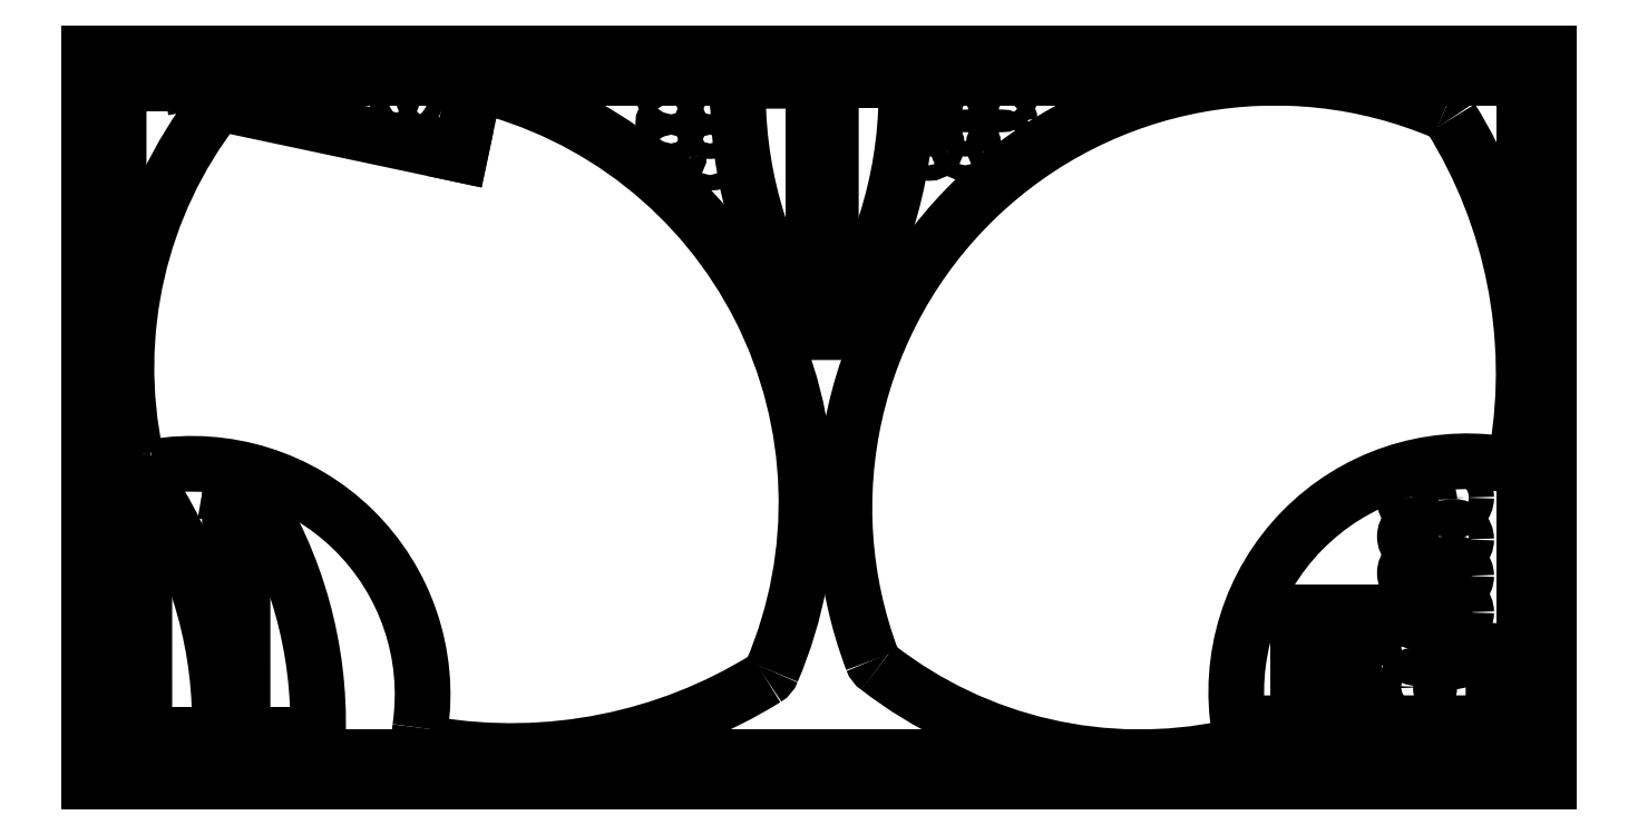
<metadata>
{"format":"dxf","ext":"dxf","renderer":"ezdxf+matplotlib","layout":"modelspace","background":"white","min_lineweight":24,"dpi":150}
</metadata>
<code>
0
SECTION
2
ENTITIES
0
LINE
8
BLACK
10
0
20
-300
11
0
21
0
0
LINE
8
BLACK
10
0
20
0
11
600
21
0
0
LINE
8
BLACK
10
600
20
0
11
600
21
-300
0
LINE
8
BLACK
10
600
20
-300
11
0
21
-300
0
LINE
8
BLACK
10
10
20
-300
11
10
21
0
0
LINE
8
BLACK
10
0
20
-10
11
600
21
-10
0
LINE
8
BLACK
10
590
20
0
11
590
21
-300
0
LINE
8
BLACK
10
600
20
-290
11
0
21
-290
0
LINE
8
BLACK
10
152.4
20
-41.71
11
158.6
21
-12.66
0
ARC
8
BLACK
10
190.8
20
-129.5
40
175.7
50
142.2
51
191.9
0
LINE
8
BLACK
10
152.4
20
-41.71
11
53
21
-20.6
0
ARC
8
BLACK
10
117.8
20
-185
40
177.1
50
-23.08
51
76.68
0
ARC
8
BLACK
10
275.1
20
-252.3
40
5.997
50
-59.3
51
-20.69
0
ARC
8
BLACK
10
141.9
20
-278.7
40
6.005
50
170.8
51
262.9
0
ARC
8
BLACK
10
24.81
20
-164.5
40
6.023
50
-168.9
51
-77.26
0
ARC
8
BLACK
10
57.03
20
-25.04
40
5.999
50
132.3
51
146.6
0
ARC
8
BLACK
10
42
20
-264
40
94.96
50
-8.307
51
99.62
0
ARC
8
BLACK
10
173.4
20
-88.54
40
198.8
50
-99.33
51
-58.19
0
ARC
8
BLACK
10
300.2
20
-109.2
40
6.248
50
-150.3
51
-113.5
0
ARC
8
BLACK
10
443.6
20
-16.48
40
177
50
178.4
51
212.8
0
LINE
8
BLACK
10
297.7
20
-11.4
11
297.7
21
-114.9
0
LINE
8
BLACK
10
297.7
20
-11.4
11
266.7
21
-11.4
0
ARC
8
BLACK
10
487.6
20
-187.2
40
177.1
50
66.92
51
200.7
0
ARC
8
BLACK
10
554.9
20
-29.92
40
5.997
50
30.7
51
69.3
0
ARC
8
BLACK
10
391.1
20
-131.6
40
198.8
50
-9.326
51
31.77
0
ARC
8
BLACK
10
581.3
20
-163.1
40
6.005
50
-99.25
51
-7.148
0
ARC
8
BLACK
10
566.6
20
-263
40
94.96
50
81.69
51
189.6
0
ARC
8
BLACK
10
467.1
20
-280.2
40
6.024
50
-79.18
51
12.25
0
ARC
8
BLACK
10
327.6
20
-247.9
40
6.001
50
-160.5
51
-123.3
0
ARC
8
BLACK
10
432
20
-114.2
40
175.7
50
-127.8
51
-78.11
0
ARC
8
BLACK
10
19.99
20
-183
40
6.248
50
29.71
51
66.51
0
ARC
8
BLACK
10
-123.4
20
-275.6
40
177
50
-1.644
51
32.76
0
LINE
8
BLACK
10
22.49
20
-280.7
11
22.48
21
-177.2
0
LINE
8
BLACK
10
22.49
20
-280.7
11
53.43
21
-280.7
0
LINE
8
BLACK
10
304.9
20
-11
11
335.8
21
-11
0
ARC
8
BLACK
10
302.4
20
-108.8
40
6.248
50
-66.51
51
-29.71
0
LINE
8
BLACK
10
304.9
20
-11
11
304.9
21
-114.5
0
ARC
8
BLACK
10
159
20
-16.08
40
177
50
-32.76
51
1.644
0
LINE
8
BLACK
10
62.89
20
-280.8
11
93.83
21
-280.8
0
ARC
8
BLACK
10
60.39
20
-183.1
40
6.248
50
29.71
51
66.51
0
ARC
8
BLACK
10
-83.03
20
-275.7
40
177
50
-1.644
51
32.76
0
LINE
8
BLACK
10
62.89
20
-280.8
11
62.88
21
-177.3
0
LINE
8
BLACK
10
577.4
20
-275.8
11
577.4
21
-246.1
0
LINE
8
BLACK
10
475.2
20
-277
11
475.8
21
-275.9
0
LINE
8
BLACK
10
578.8
20
-277
11
475.2
21
-277
0
LINE
8
BLACK
10
577.4
20
-246.1
11
578.8
21
-246.2
0
LINE
8
BLACK
10
578.8
20
-277
11
578.8
21
-246.2
0
LINE
8
BLACK
10
577.4
20
-275.8
11
475.8
21
-275.9
0
LINE
8
BLACK
10
582.4
20
-281
11
480.6
21
-281
0
LINE
8
BLACK
10
485.6
20
-288.5
11
485.9
21
-287.2
0
LINE
8
BLACK
10
582.4
20
-281
11
582.4
21
-251.1
0
LINE
8
BLACK
10
582.4
20
-251.1
11
583.8
21
-251.3
0
LINE
8
BLACK
10
589.1
20
-288.5
11
589.1
21
-257.5
0
LINE
8
BLACK
10
587.7
20
-287.2
11
587.7
21
-257.3
0
LINE
8
BLACK
10
583.8
20
-282.3
11
480.4
21
-282.3
0
LINE
8
BLACK
10
587.7
20
-257.3
11
589.1
21
-257.5
0
LINE
8
BLACK
10
587.7
20
-287.2
11
485.9
21
-287.2
0
LINE
8
BLACK
10
589.1
20
-288.5
11
485.6
21
-288.5
0
LINE
8
BLACK
10
583.8
20
-282.3
11
583.8
21
-251.3
0
LINE
8
BLACK
10
480.4
20
-282.3
11
480.6
21
-281
0
CIRCLE
8
BLACK
10
360.2
20
-27.89
40
3.2
0
CIRCLE
8
BLACK
10
345.2
20
-37.89
40
3.2
0
CIRCLE
8
BLACK
10
360.2
20
-17.89
40
3.2
0
CIRCLE
8
BLACK
10
345.2
20
-17.89
40
3.2
0
CIRCLE
8
BLACK
10
360.2
20
-37.89
40
3.2
0
CIRCLE
8
BLACK
10
375.2
20
-27.89
40
3.2
0
CIRCLE
8
BLACK
10
375.2
20
-17.89
40
3.2
0
CIRCLE
8
BLACK
10
375.2
20
-37.89
40
3.2
0
CIRCLE
8
BLACK
10
345.2
20
-27.89
40
3.2
0
CIRCLE
8
BLACK
10
239.2
20
-28.89
40
3.2
0
CIRCLE
8
BLACK
10
239.2
20
-16.89
40
3.2
0
CIRCLE
8
BLACK
10
239.2
20
-41.89
40
3.2
0
CIRCLE
8
BLACK
10
255.2
20
-28.89
40
3.2
0
CIRCLE
8
BLACK
10
255.2
20
-16.89
40
3.2
0
CIRCLE
8
BLACK
10
255.2
20
-41.89
40
3.2
0
LINE
8
BLACK
10
600
20
0
11
600
21
-300
0
LINE
8
BLACK
10
600
20
-300
11
0
21
-300
0
LINE
8
BLACK
10
0
20
-300
11
0
21
0
0
LINE
8
BLACK
10
0
20
0
11
600
21
0
0
CIRCLE
8
BLACK
10
546
20
-244
40
5
0
CIRCLE
8
BLACK
10
546
20
-229
40
5
0
CIRCLE
8
BLACK
10
546
20
-214
40
5
0
CIRCLE
8
BLACK
10
546
20
-199
40
5
0
CIRCLE
8
BLACK
10
561
20
-230.2
40
5.2
0
CIRCLE
8
BLACK
10
561
20
-215.2
40
5.2
0
CIRCLE
8
BLACK
10
561
20
-200.2
40
5.2
0
CIRCLE
8
BLACK
10
561
20
-245.2
40
5.2
0
CIRCLE
8
BLACK
10
546
20
-184
40
5
0
CIRCLE
8
BLACK
10
546
20
-261
40
5
0
CIRCLE
8
BLACK
10
561
20
-183
40
5.2
0
CIRCLE
8
BLACK
10
561
20
-261
40
5.2
0
CIRCLE
8
BLACK
10
140.9
20
-18.83
40
3.2
0
CIRCLE
8
BLACK
10
120.9
20
-18.83
40
3.2
0
CIRCLE
8
BLACK
10
130.9
20
-18.83
40
3.2
0
CIRCLE
8
BLACK
10
107.9
20
-18.83
40
3.2
0
CIRCLE
8
BLACK
10
87.89
20
-18.83
40
3.2
0
CIRCLE
8
BLACK
10
97.89
20
-18.83
40
3.2
0
LINE
8
BLACK
10
10.64
20
-10.99
11
41.58
21
-10.99
0
LINE
8
BLACK
10
11.91
20
-12.38
11
11.91
21
-114.2
0
LINE
8
BLACK
10
10.64
20
-10.99
11
10.64
21
-114.4
0
LINE
8
BLACK
10
10.64
20
-114.4
11
11.91
21
-114.2
0
LINE
8
BLACK
10
41.81
20
-12.38
11
41.58
21
-10.99
0
LINE
8
BLACK
10
11.91
20
-12.38
11
41.81
21
-12.38
0
LINE
8
BLACK
10
16.55
20
-284.7
11
46.25
21
-284.7
0
LINE
8
BLACK
10
16.55
20
-284.7
11
16.53
21
-183.1
0
LINE
8
BLACK
10
15.37
20
-182.4
11
16.53
21
-183.1
0
LINE
8
BLACK
10
46.25
20
-284.7
11
46.21
21
-286
0
LINE
8
BLACK
10
15.38
20
-286
11
15.37
21
-182.4
0
LINE
8
BLACK
10
15.38
20
-286
11
46.21
21
-286
0
LINE
8
BLACK
10
88.87
20
-284.2
11
88.64
21
-285.6
0
LINE
8
BLACK
10
57.7
20
-182.2
11
58.97
21
-182.4
0
LINE
8
BLACK
10
57.7
20
-285.6
11
88.64
21
-285.6
0
LINE
8
BLACK
10
57.7
20
-285.6
11
57.7
21
-182.2
0
LINE
8
BLACK
10
58.97
20
-284.2
11
88.87
21
-284.2
0
LINE
8
BLACK
10
58.97
20
-284.2
11
58.97
21
-182.4
0
LINE
8
BLACK
10
497
20
-246
11
507
21
-246
0
LINE
8
BLACK
10
507
20
-240
11
497
21
-240
0
LINE
8
BLACK
10
507
20
-246
11
507
21
-240
0
LINE
8
BLACK
10
497
20
-240
11
497
21
-246
0
LINE
8
BLACK
10
497
20
-236
11
507
21
-236
0
LINE
8
BLACK
10
507
20
-230
11
497
21
-230
0
LINE
8
BLACK
10
507
20
-236
11
507
21
-230
0
LINE
8
BLACK
10
497
20
-230
11
497
21
-236
0
LINE
8
BLACK
10
510
20
-236
11
520
21
-236
0
LINE
8
BLACK
10
520
20
-230
11
510
21
-230
0
LINE
8
BLACK
10
520
20
-236
11
520
21
-230
0
LINE
8
BLACK
10
510
20
-230
11
510
21
-236
0
LINE
8
BLACK
10
510
20
-246
11
520
21
-246
0
LINE
8
BLACK
10
520
20
-240
11
510
21
-240
0
LINE
8
BLACK
10
520
20
-246
11
520
21
-240
0
LINE
8
BLACK
10
510
20
-240
11
510
21
-246
0
LINE
8
BLACK
10
510
20
-256
11
520
21
-256
0
LINE
8
BLACK
10
520
20
-250
11
510
21
-250
0
LINE
8
BLACK
10
520
20
-256
11
520
21
-250
0
LINE
8
BLACK
10
510
20
-250
11
510
21
-256
0
LINE
8
BLACK
10
510
20
-266
11
520
21
-266
0
LINE
8
BLACK
10
520
20
-260
11
510
21
-260
0
LINE
8
BLACK
10
520
20
-266
11
520
21
-260
0
LINE
8
BLACK
10
510
20
-260
11
510
21
-266
0
LINE
8
BLACK
10
497
20
-266
11
507
21
-266
0
LINE
8
BLACK
10
507
20
-260
11
497
21
-260
0
LINE
8
BLACK
10
507
20
-266
11
507
21
-260
0
LINE
8
BLACK
10
497
20
-260
11
497
21
-266
0
LINE
8
BLACK
10
497
20
-256
11
507
21
-256
0
LINE
8
BLACK
10
507
20
-250
11
497
21
-250
0
LINE
8
BLACK
10
507
20
-256
11
507
21
-250
0
LINE
8
BLACK
10
497
20
-250
11
497
21
-256
0
ENDSEC
0
EOF

</code>
